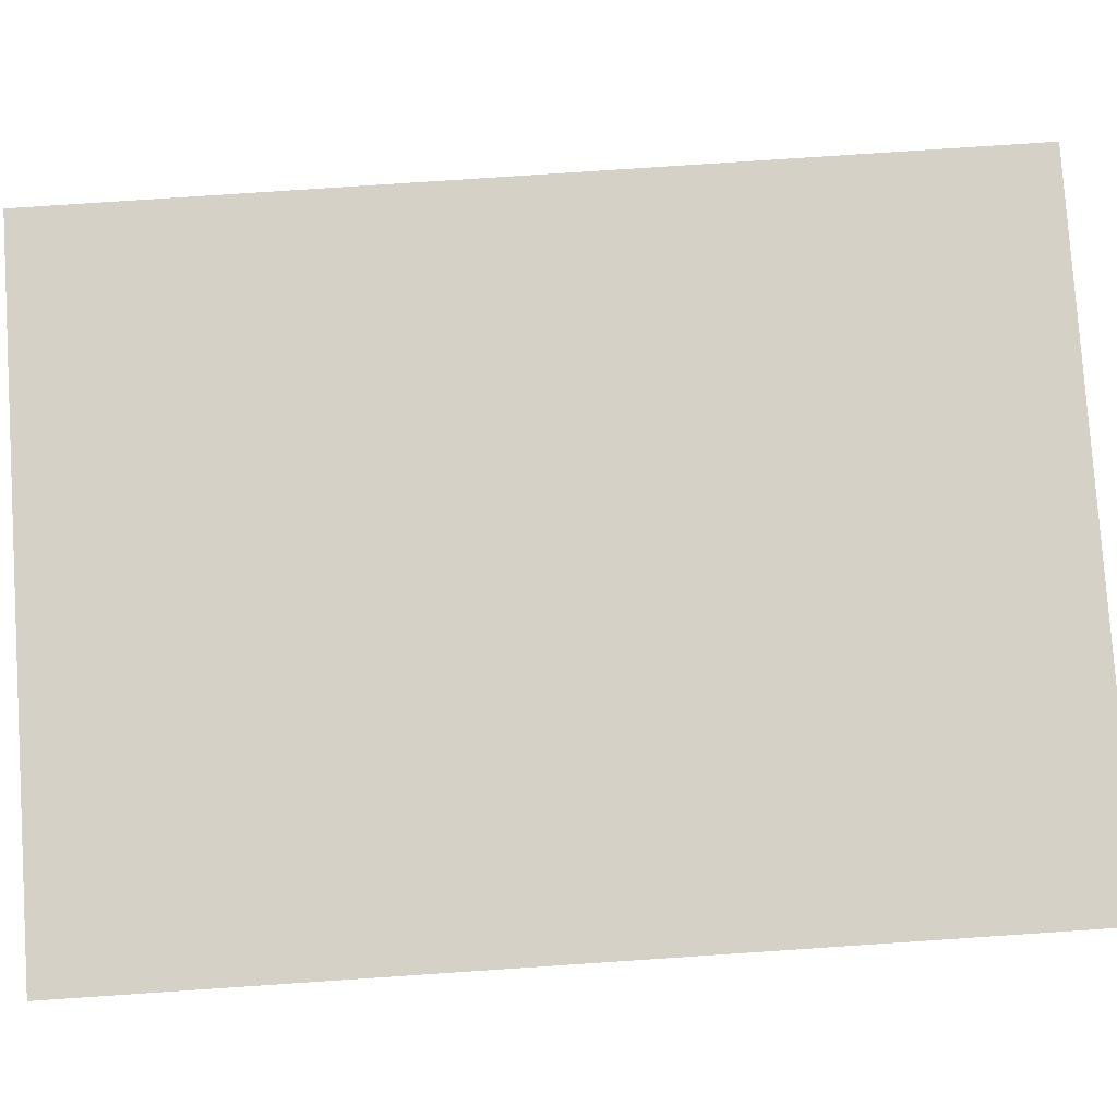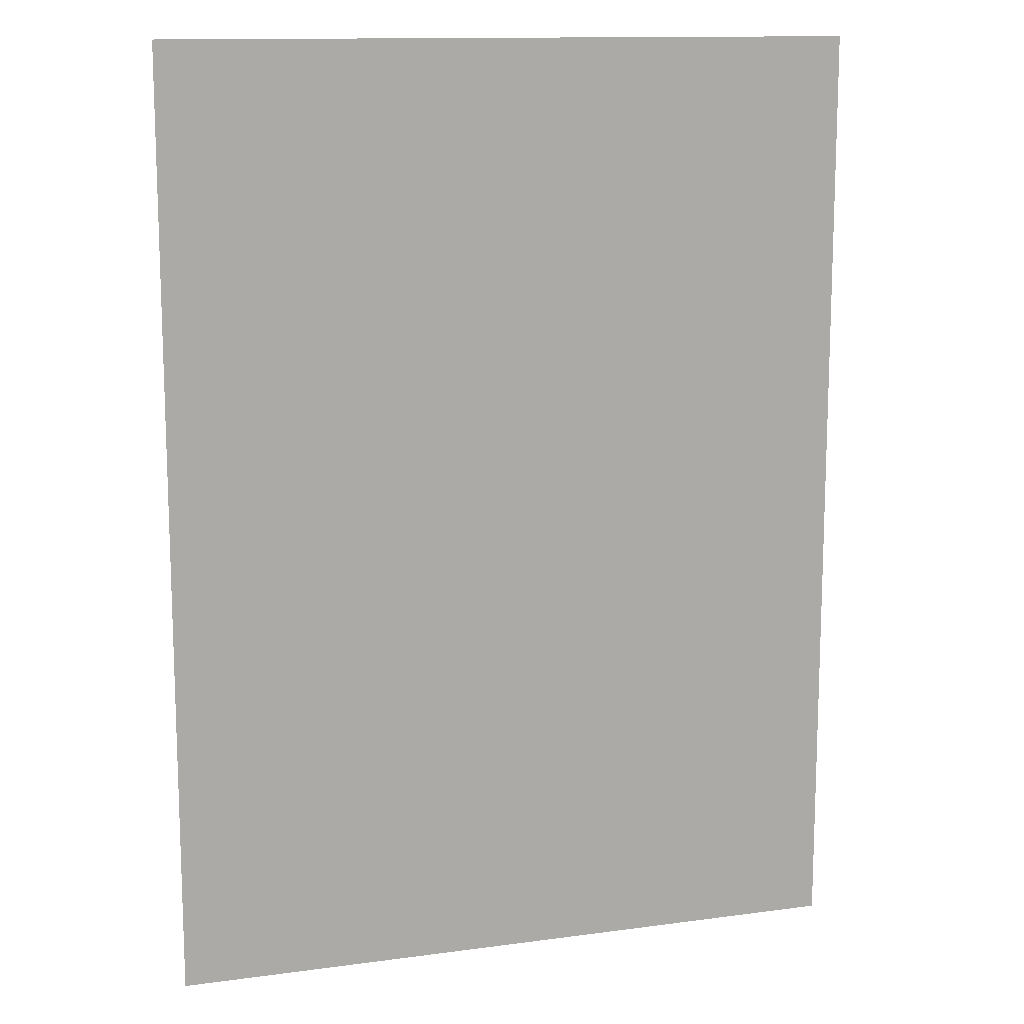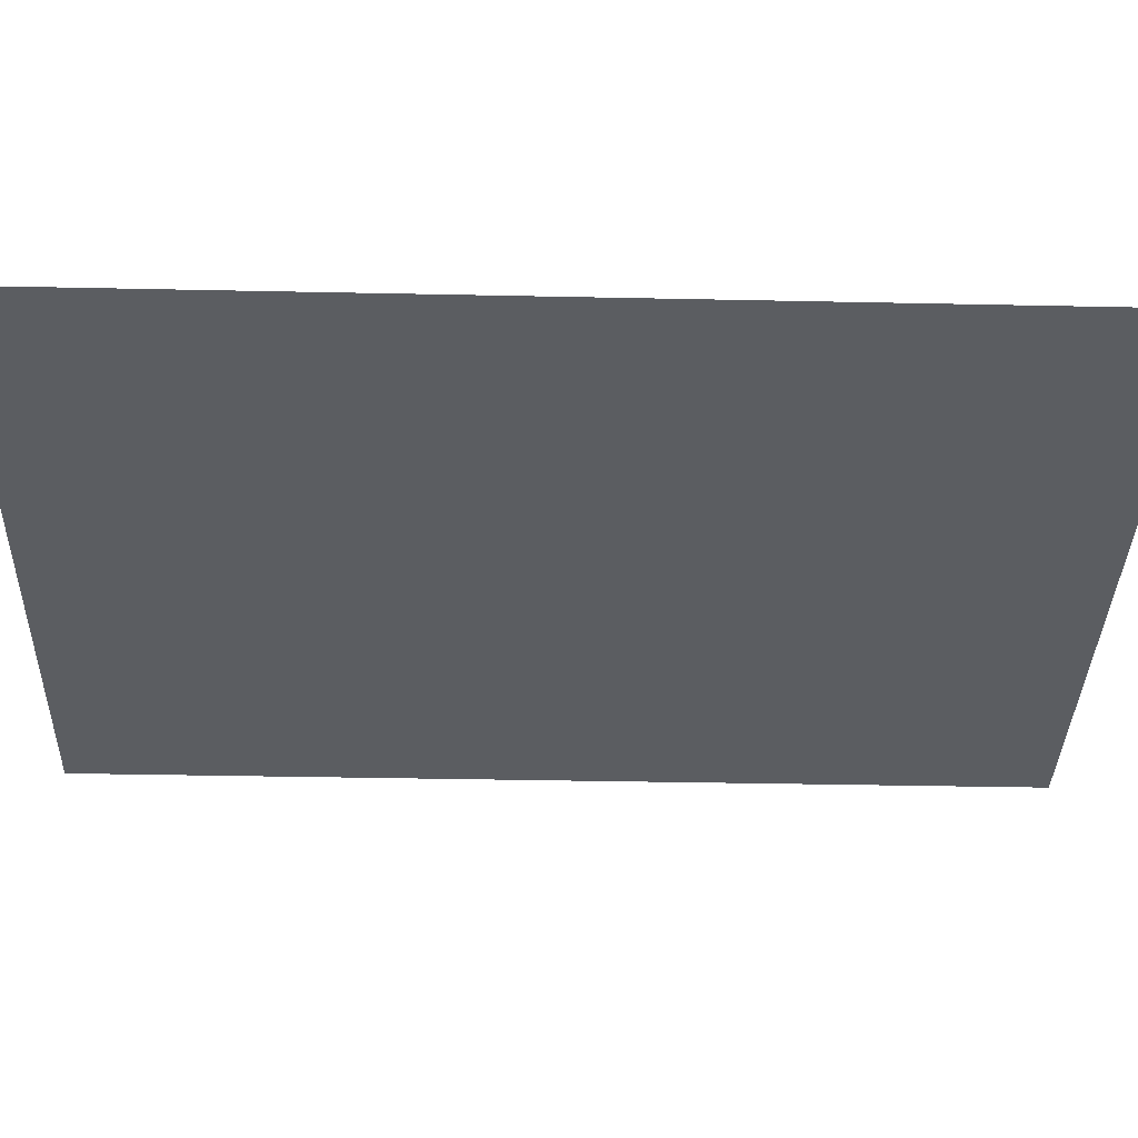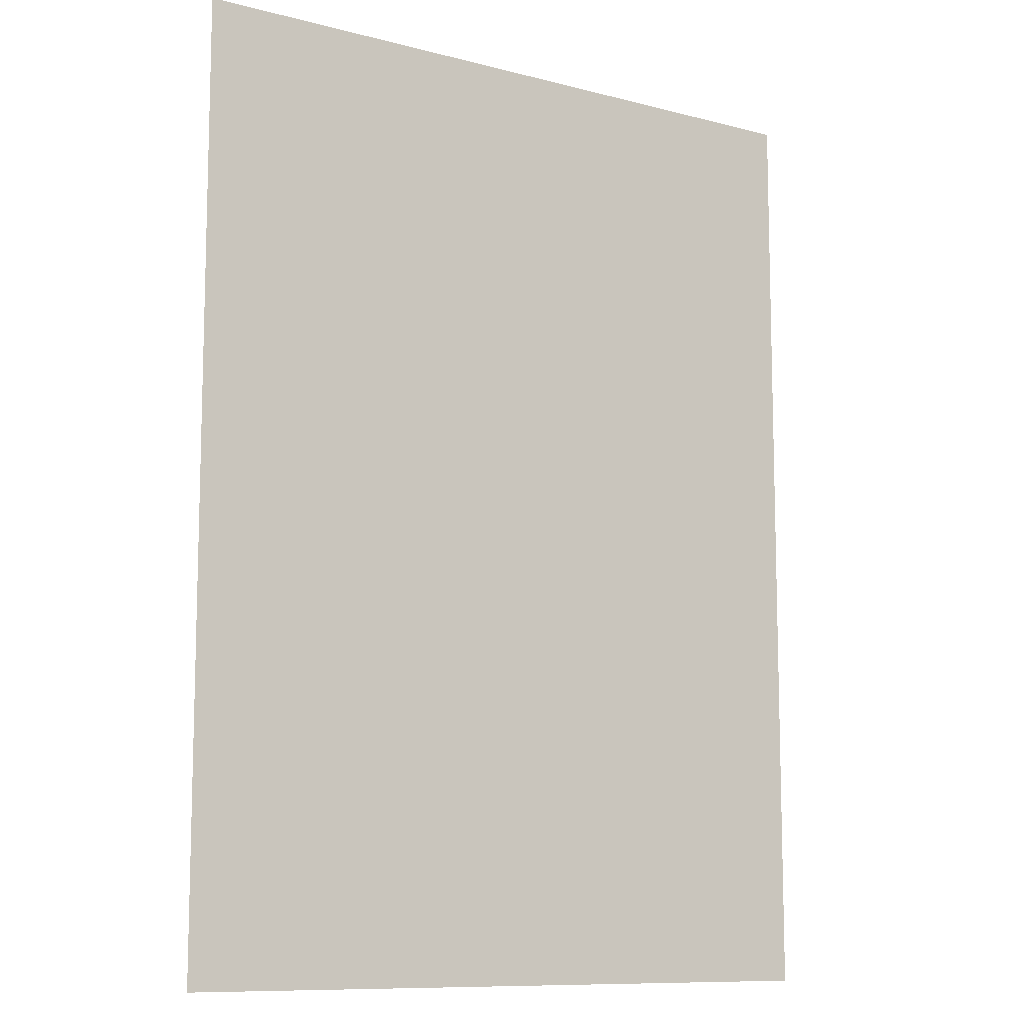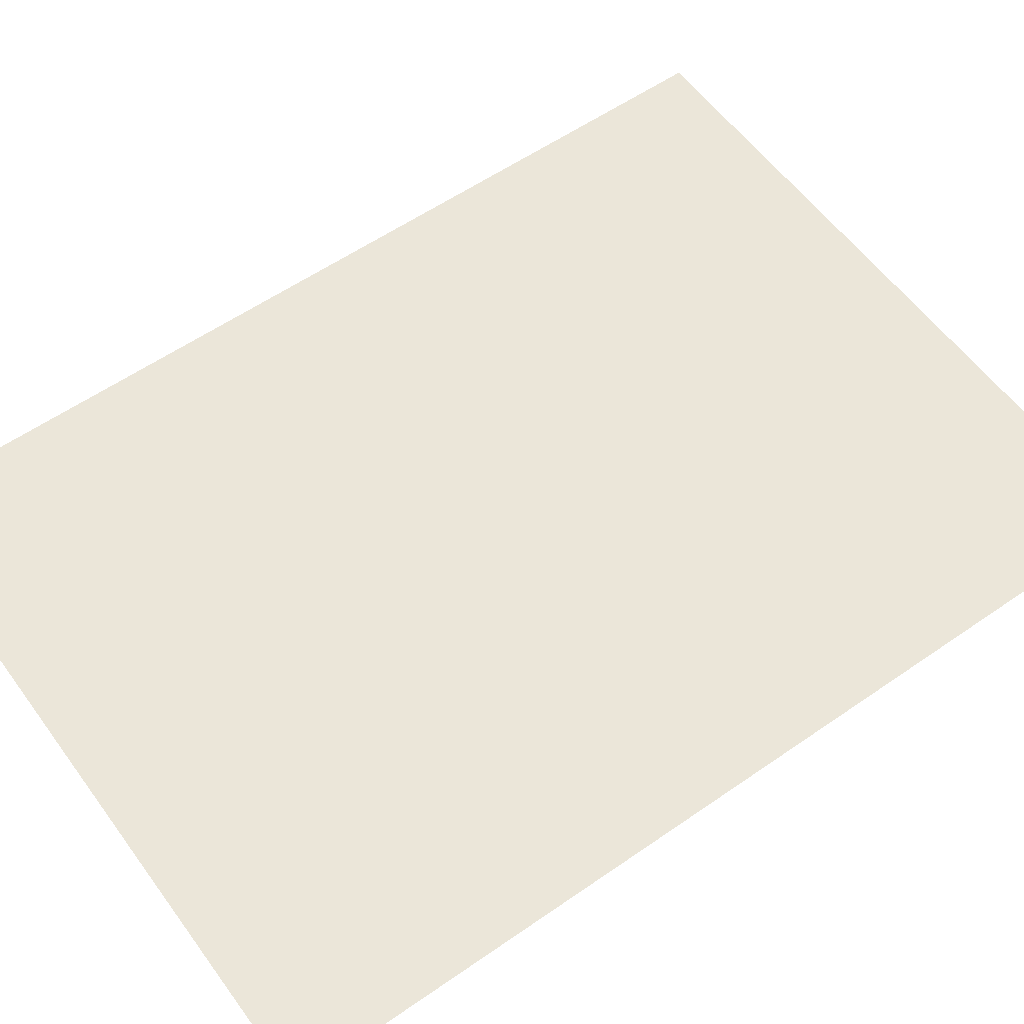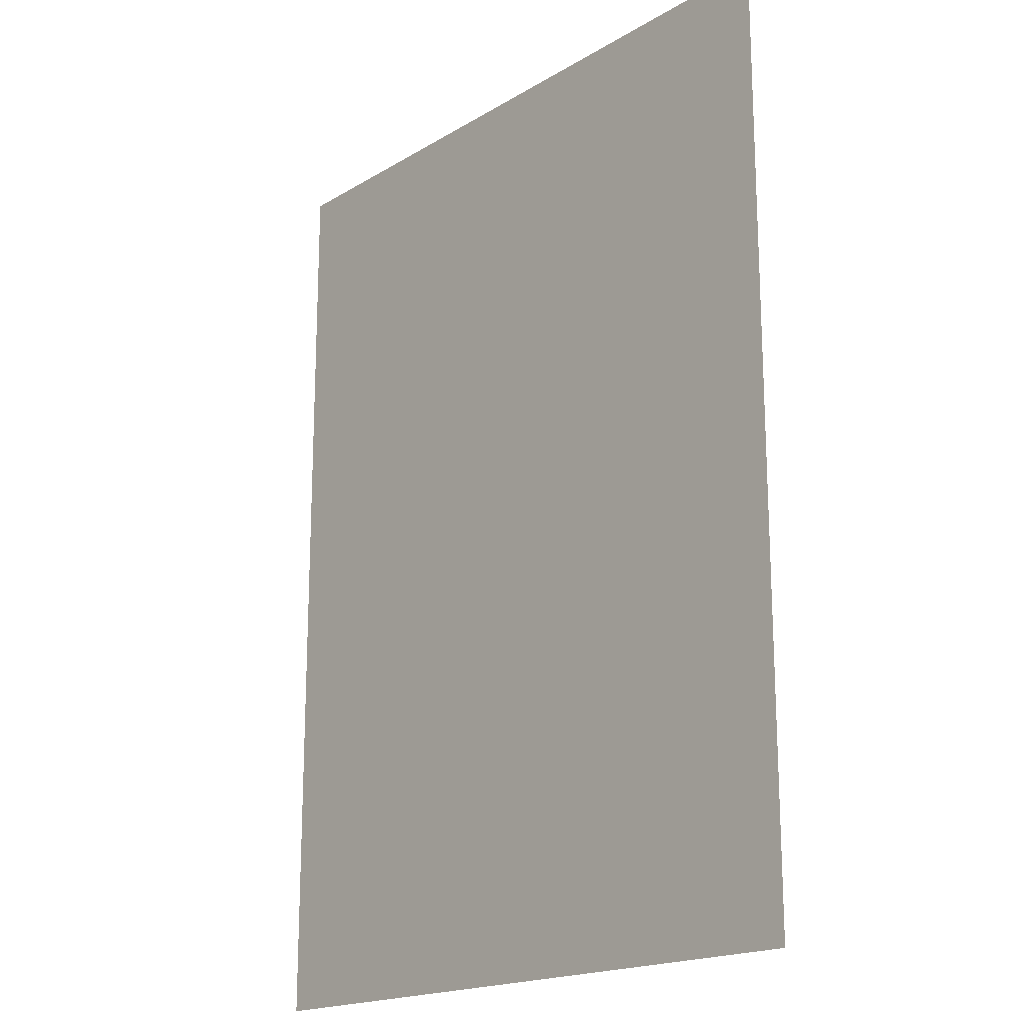
<metadata>
{"format":"obj","ext":"obj","renderer":"f3d","projection":"perspective","resolution":1024,"background":"white","views":[{"elev":79.7,"azim":-93.8,"up":"+Z"},{"elev":12.9,"azim":-17.3,"up":"+Y"},{"elev":-35.6,"azim":-91.6,"up":"+Z"},{"elev":-10.3,"azim":-33.5,"up":"+Y"},{"elev":57.5,"azim":-125.8,"up":"+Z"},{"elev":-18.3,"azim":48.9,"up":"+Y"}]}
</metadata>
<code>
o mesh38/mesh38-geometry#mesh38-geometry
v -0.2816 -0.512 0.4868
v 0.285 0.255 0.4868
v 0.285 -0.512 0.4868
v -0.2816 0.255 0.4868
f 1 2 3
f 2 1 4
f 3 2 1
f 4 1 2

</code>
